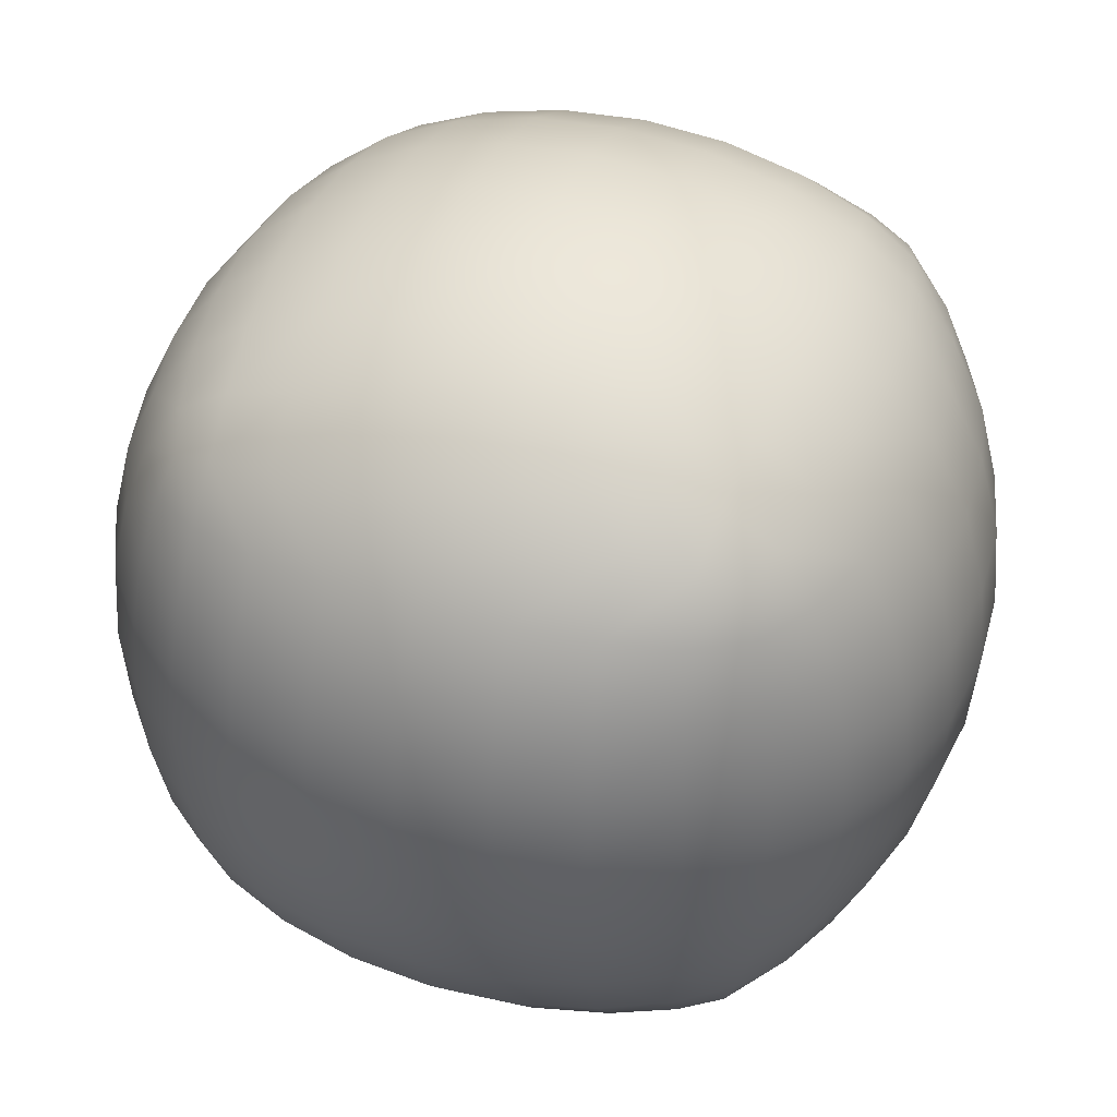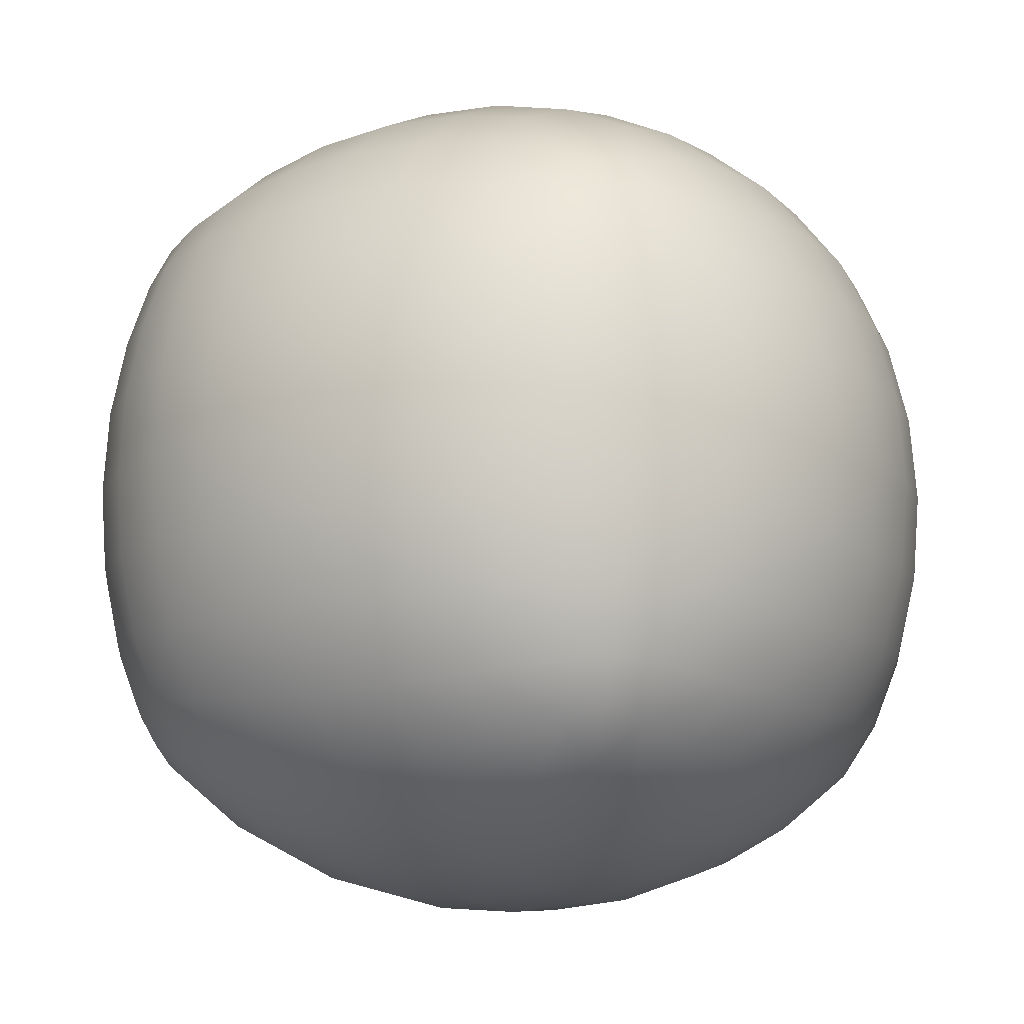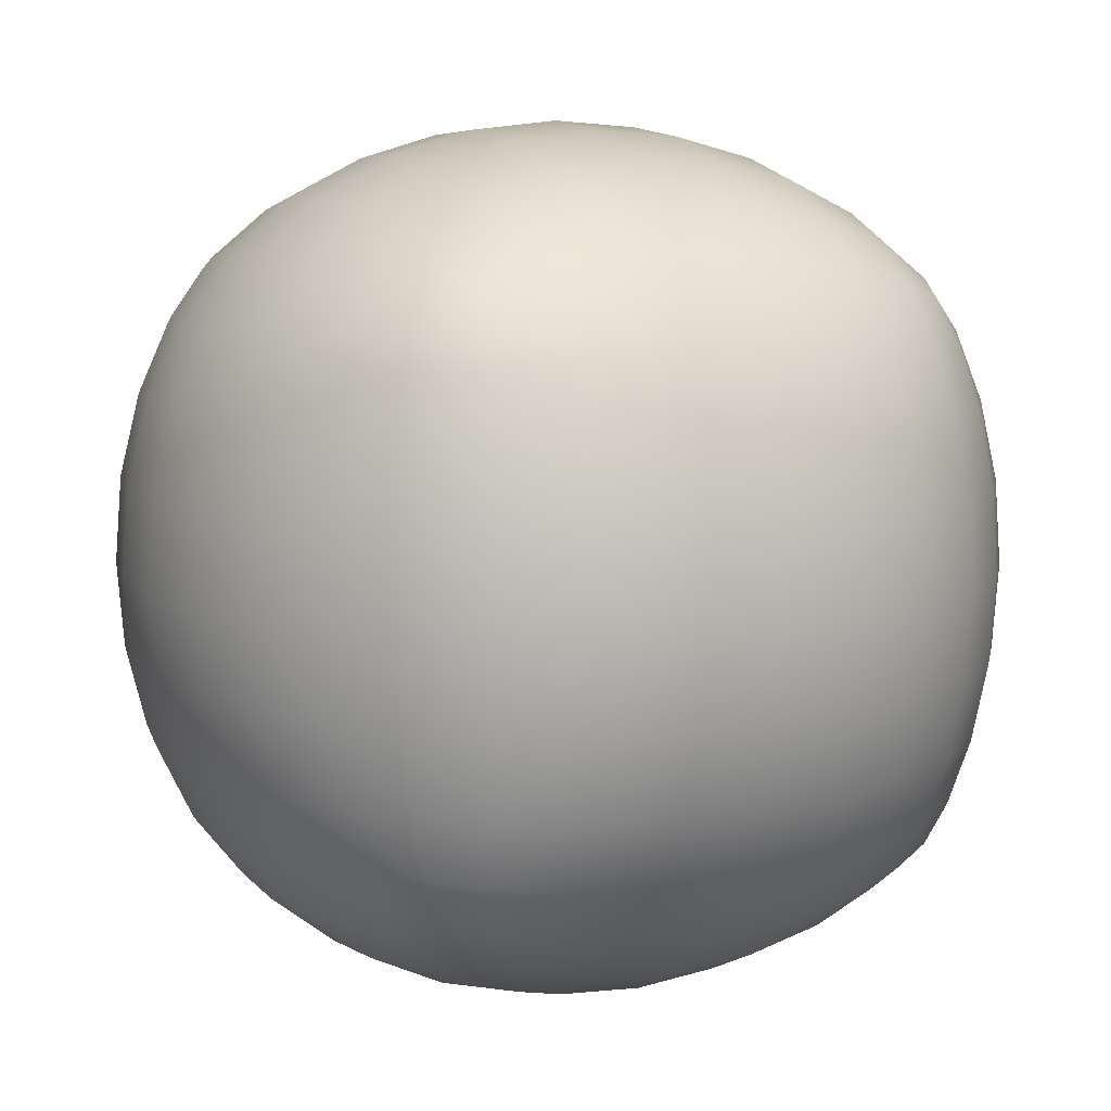
<metadata>
{"format":"obj","ext":"obj","renderer":"f3d","projection":"perspective","resolution":1024,"background":"white","views":[{"elev":41.5,"azim":109.9,"up":"+Y"},{"elev":-12.8,"azim":31.5,"up":"+Y"},{"elev":9.9,"azim":-118.0,"up":"+Z"}]}
</metadata>
<code>
o Cube
v 0 -1.418 -0
v 0.2897 -1.393 -0
v 0.5656 -1.319 -0
v 0.815 -1.196 0
v 0 -1.393 0.2897
v -0 -1.319 0.5656
v -0 -1.196 0.815
v -0.2897 -1.393 -0
v -0.5656 -1.319 -0
v -0.815 -1.196 -0
v 0 -1.393 -0.2897
v 0 -1.319 -0.5656
v 0 -1.196 -0.815
v 0.2875 -1.369 -0.2875
v 0.5608 -1.297 -0.2821
v 0.8068 -1.179 -0.2762
v 0.2821 -1.297 -0.5608
v 0.5487 -1.233 -0.5487
v 0.7851 -1.127 -0.5349
v 0.2762 -1.179 -0.8068
v 0.5349 -1.127 -0.7851
v 0.7581 -1.044 -0.7581
v 0.2875 -1.369 0.2875
v 0.2821 -1.297 0.5608
v 0.2762 -1.179 0.8068
v 0.5608 -1.297 0.2821
v 0.5487 -1.233 0.5487
v 0.5349 -1.127 0.7851
v 0.8068 -1.179 0.2762
v 0.7851 -1.127 0.5349
v 0.7581 -1.044 0.7581
v -0.2875 -1.369 0.2875
v -0.5608 -1.297 0.2821
v -0.8068 -1.179 0.2762
v -0.2821 -1.297 0.5608
v -0.5487 -1.233 0.5487
v -0.7851 -1.127 0.5349
v -0.2762 -1.179 0.8068
v -0.5349 -1.127 0.7851
v -0.7581 -1.044 0.7581
v -0.2875 -1.369 -0.2875
v -0.2821 -1.297 -0.5608
v -0.2762 -1.179 -0.8068
v -0.5608 -1.297 -0.2821
v -0.5487 -1.233 -0.5487
v -0.5349 -1.127 -0.7851
v -0.8068 -1.179 -0.2762
v -0.7851 -1.127 -0.5349
v -0.7581 -1.044 -0.7581
v -0 1.418 0
v -0 1.393 -0.2897
v -0 1.319 -0.5656
v 0 1.196 -0.815
v -0.2897 1.393 0
v -0.5656 1.319 0
v -0.815 1.196 0
v -0 1.393 0.2897
v -0 1.319 0.5656
v -0 1.196 0.815
v 0.2897 1.393 0
v 0.5656 1.319 0
v 0.815 1.196 0
v 0.2875 1.369 -0.2875
v 0.2821 1.297 -0.5608
v 0.2762 1.179 -0.8068
v 0.5608 1.297 -0.2821
v 0.5487 1.233 -0.5487
v 0.5349 1.127 -0.7851
v 0.8068 1.179 -0.2762
v 0.7851 1.127 -0.5349
v 0.7581 1.044 -0.7581
v -0.2875 1.369 -0.2875
v -0.5608 1.297 -0.2821
v -0.8068 1.179 -0.2762
v -0.2821 1.297 -0.5608
v -0.5487 1.233 -0.5487
v -0.7851 1.127 -0.5349
v -0.2762 1.179 -0.8068
v -0.5349 1.127 -0.7851
v -0.7581 1.044 -0.7581
v -0.2875 1.369 0.2875
v -0.2821 1.297 0.5608
v -0.2762 1.179 0.8068
v -0.5608 1.297 0.2821
v -0.5487 1.233 0.5487
v -0.5349 1.127 0.7851
v -0.8068 1.179 0.2762
v -0.7851 1.127 0.5349
v -0.7581 1.044 0.7581
v 0.2875 1.369 0.2875
v 0.5608 1.297 0.2821
v 0.8068 1.179 0.2762
v 0.2821 1.297 0.5608
v 0.5487 1.233 0.5487
v 0.7851 1.127 0.5349
v 0.2762 1.179 0.8068
v 0.5349 1.127 0.7851
v 0.7581 1.044 0.7581
v 1.418 0 0
v 1.393 0 -0.2897
v 1.319 0 -0.5656
v 1.196 0 -0.815
v 1.393 0.2897 0
v 1.319 0.5656 0
v 1.196 0.815 1e-06
v 1.393 0 0.2897
v 1.319 0 0.5656
v 1.196 0 0.815
v 1.393 -0.2897 0
v 1.319 -0.5656 0
v 1.196 -0.815 0
v 1.369 -0.2875 -0.2875
v 1.297 -0.2821 -0.5608
v 1.179 -0.2762 -0.8068
v 1.297 -0.5608 -0.2821
v 1.233 -0.5487 -0.5487
v 1.127 -0.5349 -0.7851
v 1.179 -0.8068 -0.2762
v 1.127 -0.7851 -0.5349
v 1.044 -0.7581 -0.7581
v 1.369 0.2875 -0.2875
v 1.297 0.5608 -0.2821
v 1.179 0.8068 -0.2762
v 1.297 0.2821 -0.5608
v 1.233 0.5487 -0.5487
v 1.127 0.7851 -0.5349
v 1.179 0.2762 -0.8068
v 1.127 0.5349 -0.7851
v 1.044 0.7581 -0.7581
v 1.369 0.2875 0.2875
v 1.297 0.2821 0.5608
v 1.179 0.2762 0.8068
v 1.297 0.5608 0.2821
v 1.233 0.5487 0.5487
v 1.127 0.5349 0.7851
v 1.179 0.8068 0.2762
v 1.127 0.7851 0.5349
v 1.044 0.7581 0.7581
v 1.369 -0.2875 0.2875
v 1.297 -0.5608 0.2821
v 1.179 -0.8068 0.2762
v 1.297 -0.2821 0.5608
v 1.233 -0.5487 0.5487
v 1.127 -0.7851 0.5349
v 1.179 -0.2762 0.8068
v 1.127 -0.5349 0.7851
v 1.044 -0.7581 0.7581
v -0 0 1.418
v 0.2897 0 1.393
v 0.5656 0 1.319
v 0.815 0 1.196
v -0 0.2897 1.393
v -0 0.5656 1.319
v -0 0.815 1.196
v -0.2897 0 1.393
v -0.5656 0 1.319
v -0.815 0 1.196
v -0 -0.2897 1.393
v -0 -0.5656 1.319
v -0 -0.815 1.196
v 0.2875 -0.2875 1.369
v 0.5608 -0.2821 1.297
v 0.8068 -0.2762 1.179
v 0.2821 -0.5608 1.297
v 0.5487 -0.5487 1.233
v 0.7851 -0.5349 1.127
v 0.2762 -0.8068 1.179
v 0.5349 -0.7851 1.127
v 0.7581 -0.7581 1.044
v 0.2875 0.2875 1.369
v 0.2821 0.5608 1.297
v 0.2762 0.8068 1.179
v 0.5608 0.2821 1.297
v 0.5487 0.5487 1.233
v 0.5349 0.7851 1.127
v 0.8068 0.2762 1.179
v 0.7851 0.5349 1.127
v 0.7581 0.7581 1.044
v -0.2875 0.2875 1.369
v -0.5608 0.2821 1.297
v -0.8068 0.2762 1.179
v -0.2821 0.5608 1.297
v -0.5487 0.5487 1.233
v -0.7851 0.5349 1.127
v -0.2762 0.8068 1.179
v -0.5349 0.7851 1.127
v -0.7581 0.7581 1.044
v -0.2875 -0.2875 1.369
v -0.2821 -0.5608 1.297
v -0.2762 -0.8068 1.179
v -0.5608 -0.2821 1.297
v -0.5487 -0.5487 1.233
v -0.5349 -0.7851 1.127
v -0.8068 -0.2762 1.179
v -0.7851 -0.5349 1.127
v -0.7581 -0.7581 1.044
v -1.418 0 -0
v -1.393 0 0.2897
v -1.319 0 0.5656
v -1.196 0 0.815
v -1.393 0.2897 -0
v -1.319 0.5656 -0
v -1.196 0.815 -0
v -1.393 0 -0.2897
v -1.319 0 -0.5656
v -1.196 0 -0.815
v -1.393 -0.2897 -0
v -1.319 -0.5656 -0
v -1.196 -0.815 -0
v -1.369 -0.2875 0.2875
v -1.297 -0.2821 0.5608
v -1.179 -0.2762 0.8068
v -1.297 -0.5608 0.2821
v -1.233 -0.5487 0.5487
v -1.127 -0.5349 0.7851
v -1.179 -0.8068 0.2762
v -1.127 -0.7851 0.5349
v -1.044 -0.7581 0.7581
v -1.369 0.2875 0.2875
v -1.297 0.5608 0.2821
v -1.179 0.8068 0.2762
v -1.297 0.2821 0.5608
v -1.233 0.5487 0.5487
v -1.127 0.7851 0.5349
v -1.179 0.2762 0.8068
v -1.127 0.5349 0.7851
v -1.044 0.7581 0.7581
v -1.369 0.2875 -0.2875
v -1.297 0.2821 -0.5608
v -1.179 0.2762 -0.8068
v -1.297 0.5608 -0.2821
v -1.233 0.5487 -0.5487
v -1.127 0.5349 -0.7851
v -1.179 0.8068 -0.2762
v -1.127 0.7851 -0.5349
v -1.044 0.7581 -0.7581
v -1.369 -0.2875 -0.2875
v -1.297 -0.5608 -0.2821
v -1.179 -0.8068 -0.2762
v -1.297 -0.2821 -0.5608
v -1.233 -0.5487 -0.5487
v -1.127 -0.7851 -0.5349
v -1.179 -0.2762 -0.8068
v -1.127 -0.5349 -0.7851
v -1.044 -0.7581 -0.7581
v 0 0 -1.418
v 0.2897 0 -1.393
v 0.5656 0 -1.319
v 0.815 0 -1.196
v 0 -0.2897 -1.393
v 0 -0.5656 -1.319
v 0 -0.815 -1.196
v -0.2897 0 -1.393
v -0.5656 0 -1.319
v -0.815 0 -1.196
v 0 0.2897 -1.393
v 0 0.5656 -1.319
v 0 0.815 -1.196
v 0.2875 0.2875 -1.369
v 0.5608 0.2821 -1.297
v 0.8068 0.2762 -1.179
v 0.2821 0.5608 -1.297
v 0.5487 0.5487 -1.233
v 0.7851 0.5349 -1.127
v 0.2762 0.8068 -1.179
v 0.5349 0.7851 -1.127
v 0.7581 0.7581 -1.044
v 0.2875 -0.2875 -1.369
v 0.2821 -0.5608 -1.297
v 0.2762 -0.8068 -1.179
v 0.5608 -0.2821 -1.297
v 0.5487 -0.5487 -1.233
v 0.5349 -0.7851 -1.127
v 0.8068 -0.2762 -1.179
v 0.7851 -0.5349 -1.127
v 0.7581 -0.7581 -1.044
v -0.2875 -0.2875 -1.369
v -0.5608 -0.2821 -1.297
v -0.8068 -0.2762 -1.179
v -0.2821 -0.5608 -1.297
v -0.5487 -0.5487 -1.233
v -0.7851 -0.5349 -1.127
v -0.2762 -0.8068 -1.179
v -0.5349 -0.7851 -1.127
v -0.7581 -0.7581 -1.044
v -0.2875 0.2875 -1.369
v -0.2821 0.5608 -1.297
v -0.2762 0.8068 -1.179
v -0.5608 0.2821 -1.297
v -0.5487 0.5487 -1.233
v -0.5349 0.7851 -1.127
v -0.8068 0.2762 -1.179
v -0.7851 0.5349 -1.127
v -0.7581 0.7581 -1.044
v 0.9289 -0.9289 -0.7407
v 0.9795 -0.9795 -0.5278
v 1.015 -1.015 -0.2735
v 1.027 -1.027 0
v 1.015 -1.015 0.2735
v 0.9795 -0.9795 0.5278
v 0.9289 -0.9289 0.7407
v 0.7407 -0.9289 -0.9289
v 0.5278 -0.9795 -0.9795
v 0.2735 -1.015 -1.015
v 0 -1.027 -1.027
v -0.2735 -1.015 -1.015
v -0.5278 -0.9795 -0.9795
v -0.7407 -0.9289 -0.9289
v 0.9289 -0.7407 -0.9289
v 0.9795 -0.5278 -0.9795
v 1.015 -0.2735 -1.015
v 1.027 0 -1.027
v 1.015 0.2735 -1.015
v 0.9795 0.5278 -0.9795
v 0.9289 0.7407 -0.9289
v 0.7407 -0.9289 0.9289
v 0.5278 -0.9795 0.9795
v 0.2735 -1.015 1.015
v -0 -1.027 1.027
v -0.2735 -1.015 1.015
v -0.5278 -0.9795 0.9795
v -0.7407 -0.9289 0.9289
v 0.9289 -0.7407 0.9289
v 0.9795 -0.5278 0.9795
v 1.015 -0.2735 1.015
v 1.027 0 1.027
v 1.015 0.2735 1.015
v 0.9795 0.5278 0.9795
v 0.9289 0.7407 0.9289
v -0.9289 -0.9289 0.7407
v -0.9795 -0.9795 0.5278
v -1.015 -1.015 0.2735
v -1.027 -1.027 -0
v -1.015 -1.015 -0.2735
v -0.9795 -0.9795 -0.5278
v -0.9289 -0.9289 -0.7407
v -0.9289 -0.7407 0.9289
v -0.9795 -0.5278 0.9795
v -1.015 -0.2735 1.015
v -1.027 0 1.027
v -1.015 0.2735 1.015
v -0.9795 0.5278 0.9795
v -0.9289 0.7407 0.9289
v -0.9289 -0.7407 -0.9289
v -0.9795 -0.5278 -0.9795
v -1.015 -0.2735 -1.015
v -1.027 0 -1.027
v -1.015 0.2735 -1.015
v -0.9795 0.5278 -0.9795
v -0.9289 0.7407 -0.9289
v 0.9289 0.9289 -0.7407
v 0.9795 0.9795 -0.5278
v 1.015 1.015 -0.2735
v 1.027 1.027 1e-06
v 1.015 1.015 0.2735
v 0.9795 0.9795 0.5278
v 0.9289 0.9289 0.7407
v 0.7407 0.9289 -0.9289
v 0.5278 0.9795 -0.9795
v 0.2735 1.015 -1.015
v 0 1.027 -1.027
v -0.2735 1.015 -1.015
v -0.5278 0.9795 -0.9795
v -0.7407 0.9289 -0.9289
v 0.7407 0.9289 0.9289
v 0.5278 0.9795 0.9795
v 0.2735 1.015 1.015
v -0 1.027 1.027
v -0.2735 1.015 1.015
v -0.5278 0.9795 0.9795
v -0.7407 0.9289 0.9289
v -0.9289 0.9289 0.7407
v -0.9795 0.9795 0.5278
v -1.015 1.015 0.2735
v -1.027 1.027 -0
v -1.015 1.015 -0.2735
v -0.9795 0.9795 -0.5278
v -0.9289 0.9289 -0.7407
v 0.8787 -0.8787 -0.8787
v 0.8787 -0.8787 0.8787
v -0.8787 -0.8787 0.8787
v -0.8787 -0.8787 -0.8787
v 0.8787 0.8787 -0.8787
v 0.8787 0.8787 0.8787
v -0.8787 0.8787 0.8787
v -0.8787 0.8787 -0.8787
f 1 2 14 11
f 2 3 15 14
f 3 4 16 15
f 4 298 297 16
f 11 14 17 12
f 14 15 18 17
f 15 16 19 18
f 16 297 296 19
f 12 17 20 13
f 17 18 21 20
f 18 19 22 21
f 19 296 295 22
f 13 20 304 305
f 20 21 303 304
f 21 22 302 303
f 22 295 379 302
f 1 5 23 2
f 5 6 24 23
f 6 7 25 24
f 7 319 318 25
f 2 23 26 3
f 23 24 27 26
f 24 25 28 27
f 25 318 317 28
f 3 26 29 4
f 26 27 30 29
f 27 28 31 30
f 28 317 316 31
f 4 29 299 298
f 29 30 300 299
f 30 31 301 300
f 31 316 380 301
f 1 8 32 5
f 8 9 33 32
f 9 10 34 33
f 10 333 332 34
f 5 32 35 6
f 32 33 36 35
f 33 34 37 36
f 34 332 331 37
f 6 35 38 7
f 35 36 39 38
f 36 37 40 39
f 37 331 330 40
f 7 38 320 319
f 38 39 321 320
f 39 40 322 321
f 40 330 381 322
f 1 11 41 8
f 11 12 42 41
f 12 13 43 42
f 13 305 306 43
f 8 41 44 9
f 41 42 45 44
f 42 43 46 45
f 43 306 307 46
f 9 44 47 10
f 44 45 48 47
f 45 46 49 48
f 46 307 308 49
f 10 47 334 333
f 47 48 335 334
f 48 49 336 335
f 49 308 382 336
f 50 51 63 60
f 51 52 64 63
f 52 53 65 64
f 53 361 360 65
f 60 63 66 61
f 63 64 67 66
f 64 65 68 67
f 65 360 359 68
f 61 66 69 62
f 66 67 70 69
f 67 68 71 70
f 68 359 358 71
f 62 69 353 354
f 69 70 352 353
f 70 71 351 352
f 71 358 383 351
f 50 54 72 51
f 54 55 73 72
f 55 56 74 73
f 56 375 376 74
f 51 72 75 52
f 72 73 76 75
f 73 74 77 76
f 74 376 377 77
f 52 75 78 53
f 75 76 79 78
f 76 77 80 79
f 77 377 378 80
f 53 78 362 361
f 78 79 363 362
f 79 80 364 363
f 80 378 386 364
f 50 57 81 54
f 57 58 82 81
f 58 59 83 82
f 59 368 369 83
f 54 81 84 55
f 81 82 85 84
f 82 83 86 85
f 83 369 370 86
f 55 84 87 56
f 84 85 88 87
f 85 86 89 88
f 86 370 371 89
f 56 87 374 375
f 87 88 373 374
f 88 89 372 373
f 89 371 385 372
f 50 60 90 57
f 60 61 91 90
f 61 62 92 91
f 62 354 355 92
f 57 90 93 58
f 90 91 94 93
f 91 92 95 94
f 92 355 356 95
f 58 93 96 59
f 93 94 97 96
f 94 95 98 97
f 95 356 357 98
f 59 96 367 368
f 96 97 366 367
f 97 98 365 366
f 98 357 384 365
f 99 100 112 109
f 100 101 113 112
f 101 102 114 113
f 102 312 311 114
f 109 112 115 110
f 112 113 116 115
f 113 114 117 116
f 114 311 310 117
f 110 115 118 111
f 115 116 119 118
f 116 117 120 119
f 117 310 309 120
f 111 118 297 298
f 118 119 296 297
f 119 120 295 296
f 120 309 379 295
f 99 103 121 100
f 103 104 122 121
f 104 105 123 122
f 105 354 353 123
f 100 121 124 101
f 121 122 125 124
f 122 123 126 125
f 123 353 352 126
f 101 124 127 102
f 124 125 128 127
f 125 126 129 128
f 126 352 351 129
f 102 127 313 312
f 127 128 314 313
f 128 129 315 314
f 129 351 383 315
f 99 106 130 103
f 106 107 131 130
f 107 108 132 131
f 108 326 327 132
f 103 130 133 104
f 130 131 134 133
f 131 132 135 134
f 132 327 328 135
f 104 133 136 105
f 133 134 137 136
f 134 135 138 137
f 135 328 329 138
f 105 136 355 354
f 136 137 356 355
f 137 138 357 356
f 138 329 384 357
f 99 109 139 106
f 109 110 140 139
f 110 111 141 140
f 111 298 299 141
f 106 139 142 107
f 139 140 143 142
f 140 141 144 143
f 141 299 300 144
f 107 142 145 108
f 142 143 146 145
f 143 144 147 146
f 144 300 301 147
f 108 145 325 326
f 145 146 324 325
f 146 147 323 324
f 147 301 380 323
f 148 149 161 158
f 149 150 162 161
f 150 151 163 162
f 151 326 325 163
f 158 161 164 159
f 161 162 165 164
f 162 163 166 165
f 163 325 324 166
f 159 164 167 160
f 164 165 168 167
f 165 166 169 168
f 166 324 323 169
f 160 167 318 319
f 167 168 317 318
f 168 169 316 317
f 169 323 380 316
f 148 152 170 149
f 152 153 171 170
f 153 154 172 171
f 154 368 367 172
f 149 170 173 150
f 170 171 174 173
f 171 172 175 174
f 172 367 366 175
f 150 173 176 151
f 173 174 177 176
f 174 175 178 177
f 175 366 365 178
f 151 176 327 326
f 176 177 328 327
f 177 178 329 328
f 178 365 384 329
f 148 155 179 152
f 155 156 180 179
f 156 157 181 180
f 157 340 341 181
f 152 179 182 153
f 179 180 183 182
f 180 181 184 183
f 181 341 342 184
f 153 182 185 154
f 182 183 186 185
f 183 184 187 186
f 184 342 343 187
f 154 185 369 368
f 185 186 370 369
f 186 187 371 370
f 187 343 385 371
f 148 158 188 155
f 158 159 189 188
f 159 160 190 189
f 160 319 320 190
f 155 188 191 156
f 188 189 192 191
f 189 190 193 192
f 190 320 321 193
f 156 191 194 157
f 191 192 195 194
f 192 193 196 195
f 193 321 322 196
f 157 194 339 340
f 194 195 338 339
f 195 196 337 338
f 196 322 381 337
f 197 198 210 207
f 198 199 211 210
f 199 200 212 211
f 200 340 339 212
f 207 210 213 208
f 210 211 214 213
f 211 212 215 214
f 212 339 338 215
f 208 213 216 209
f 213 214 217 216
f 214 215 218 217
f 215 338 337 218
f 209 216 332 333
f 216 217 331 332
f 217 218 330 331
f 218 337 381 330
f 197 201 219 198
f 201 202 220 219
f 202 203 221 220
f 203 375 374 221
f 198 219 222 199
f 219 220 223 222
f 220 221 224 223
f 221 374 373 224
f 199 222 225 200
f 222 223 226 225
f 223 224 227 226
f 224 373 372 227
f 200 225 341 340
f 225 226 342 341
f 226 227 343 342
f 227 372 385 343
f 197 204 228 201
f 204 205 229 228
f 205 206 230 229
f 206 347 348 230
f 201 228 231 202
f 228 229 232 231
f 229 230 233 232
f 230 348 349 233
f 202 231 234 203
f 231 232 235 234
f 232 233 236 235
f 233 349 350 236
f 203 234 376 375
f 234 235 377 376
f 235 236 378 377
f 236 350 386 378
f 197 207 237 204
f 207 208 238 237
f 208 209 239 238
f 209 333 334 239
f 204 237 240 205
f 237 238 241 240
f 238 239 242 241
f 239 334 335 242
f 205 240 243 206
f 240 241 244 243
f 241 242 245 244
f 242 335 336 245
f 206 243 346 347
f 243 244 345 346
f 244 245 344 345
f 245 336 382 344
f 246 247 259 256
f 247 248 260 259
f 248 249 261 260
f 249 312 313 261
f 256 259 262 257
f 259 260 263 262
f 260 261 264 263
f 261 313 314 264
f 257 262 265 258
f 262 263 266 265
f 263 264 267 266
f 264 314 315 267
f 258 265 360 361
f 265 266 359 360
f 266 267 358 359
f 267 315 383 358
f 246 250 268 247
f 250 251 269 268
f 251 252 270 269
f 252 305 304 270
f 247 268 271 248
f 268 269 272 271
f 269 270 273 272
f 270 304 303 273
f 248 271 274 249
f 271 272 275 274
f 272 273 276 275
f 273 303 302 276
f 249 274 311 312
f 274 275 310 311
f 275 276 309 310
f 276 302 379 309
f 246 253 277 250
f 253 254 278 277
f 254 255 279 278
f 255 347 346 279
f 250 277 280 251
f 277 278 281 280
f 278 279 282 281
f 279 346 345 282
f 251 280 283 252
f 280 281 284 283
f 281 282 285 284
f 282 345 344 285
f 252 283 306 305
f 283 284 307 306
f 284 285 308 307
f 285 344 382 308
f 246 256 286 253
f 256 257 287 286
f 257 258 288 287
f 258 361 362 288
f 253 286 289 254
f 286 287 290 289
f 287 288 291 290
f 288 362 363 291
f 254 289 292 255
f 289 290 293 292
f 290 291 294 293
f 291 363 364 294
f 255 292 348 347
f 292 293 349 348
f 293 294 350 349
f 294 364 386 350

</code>
